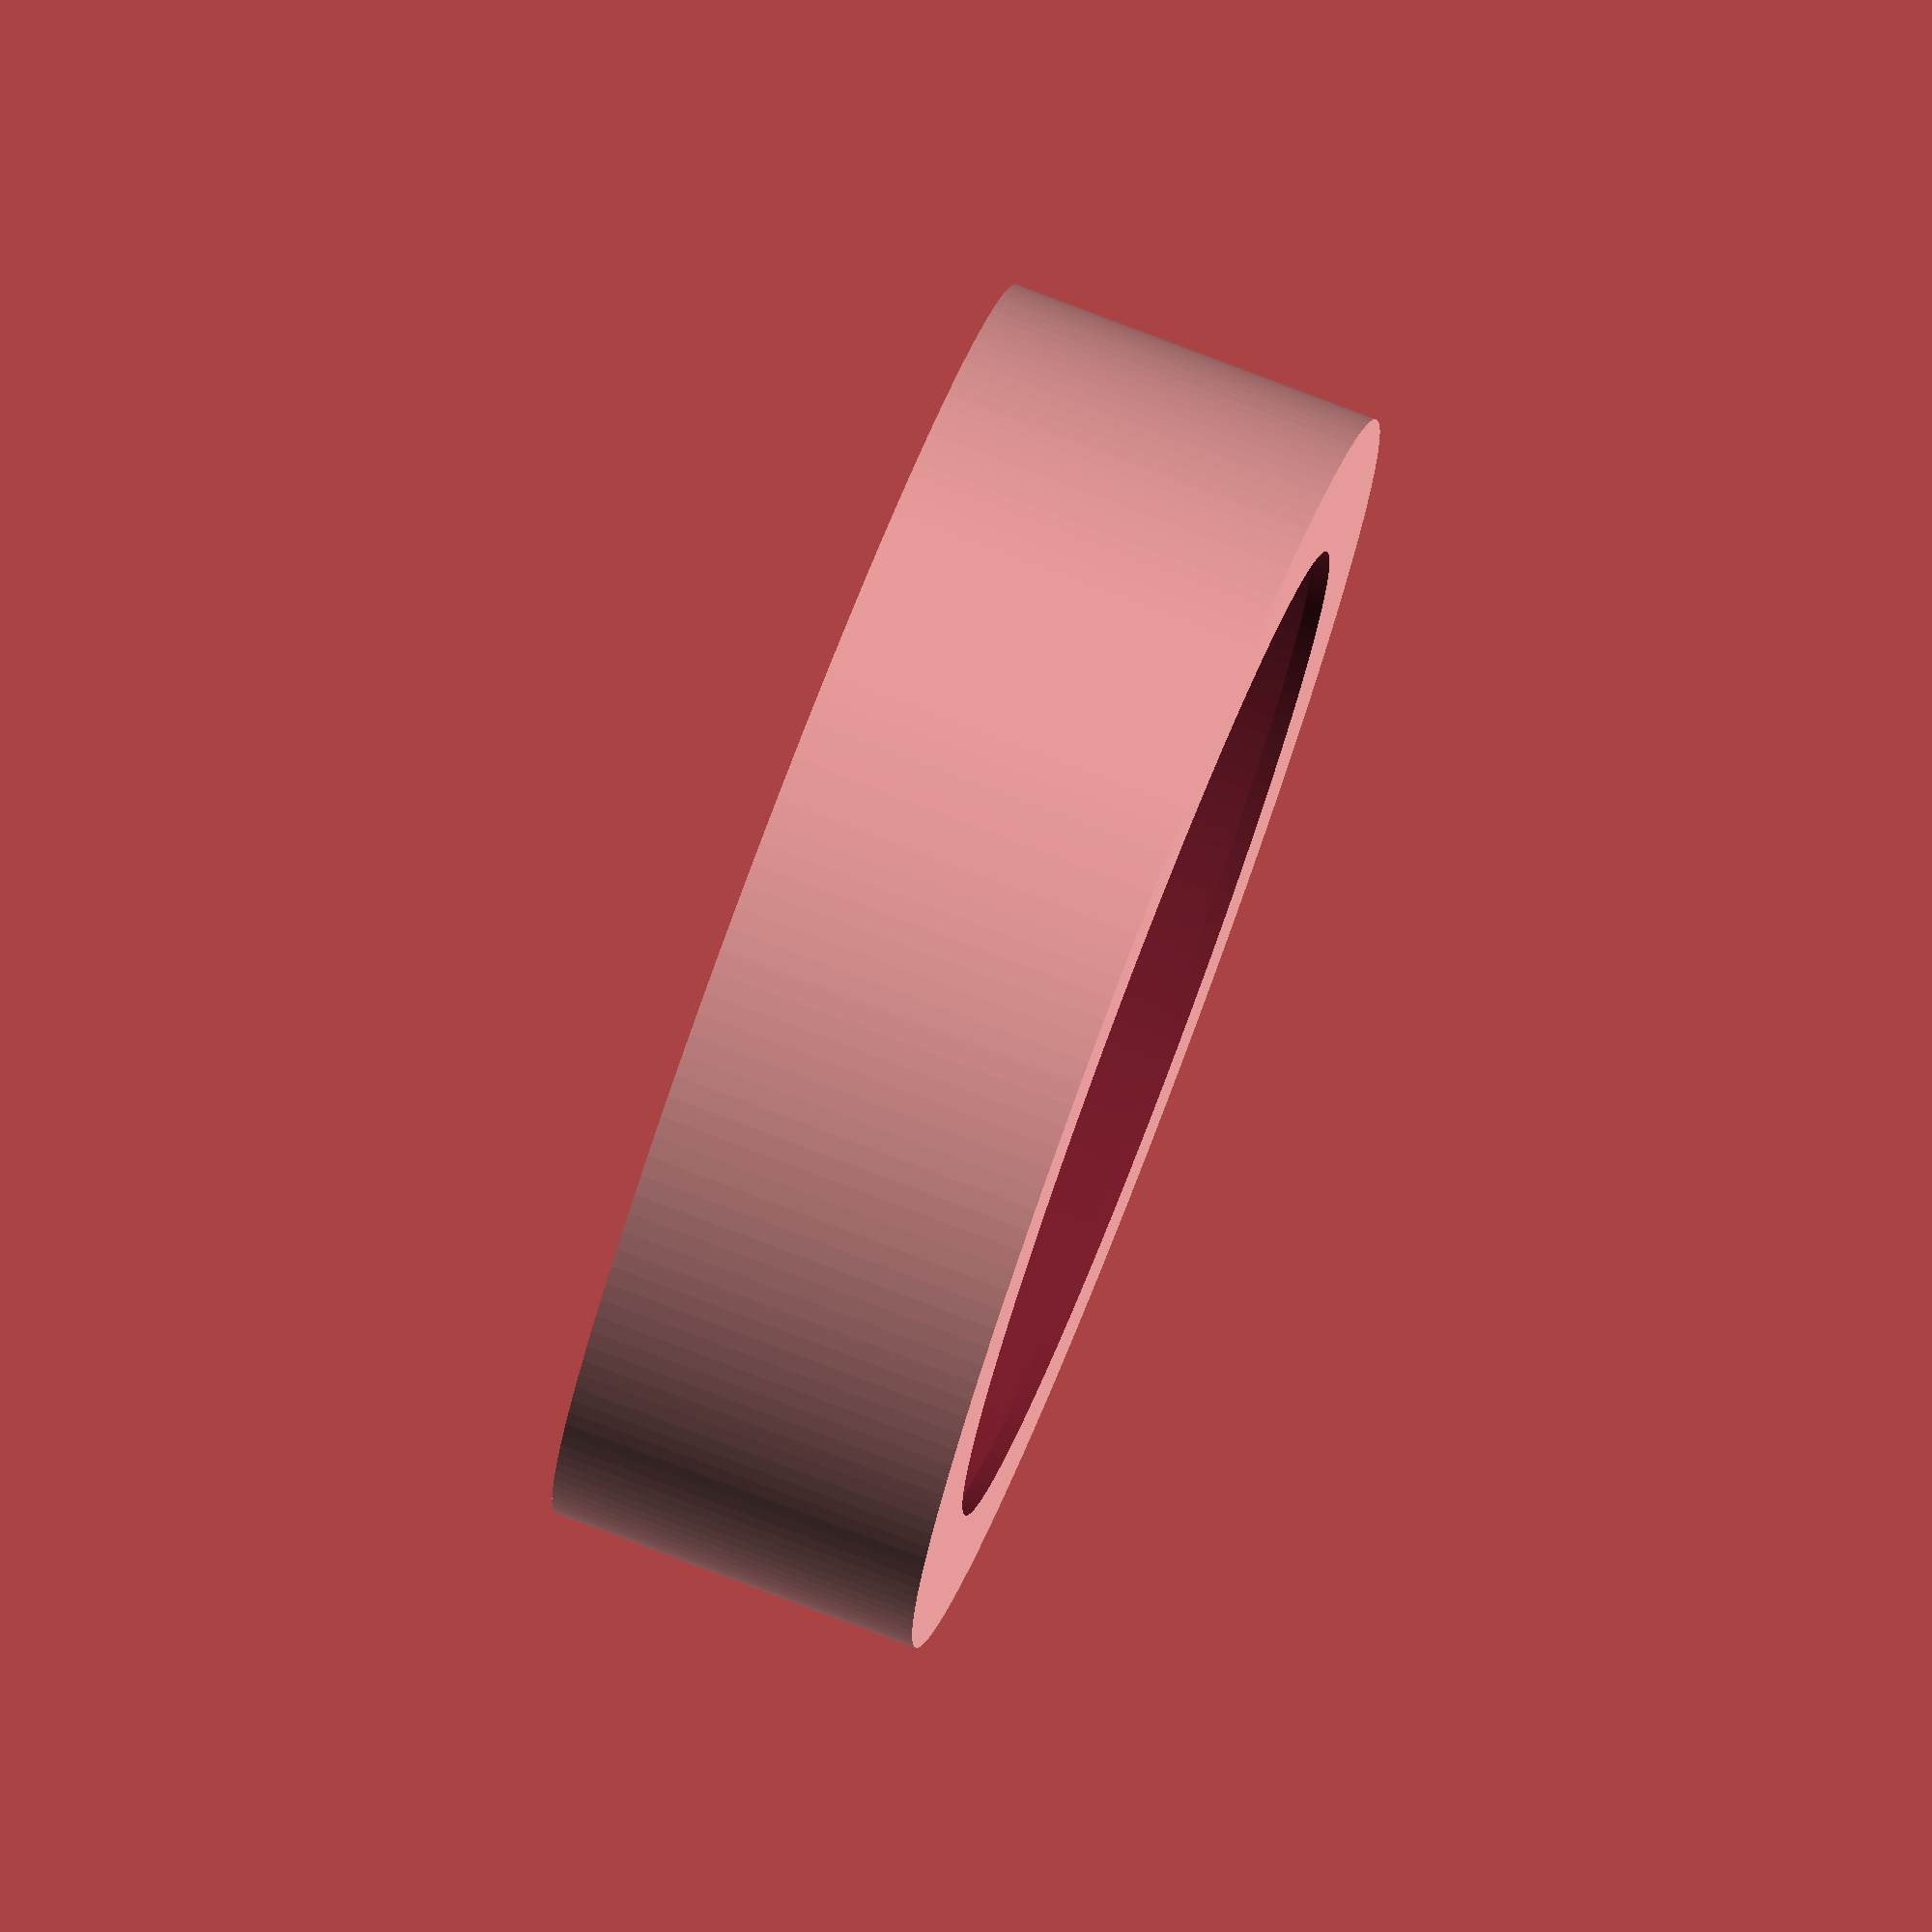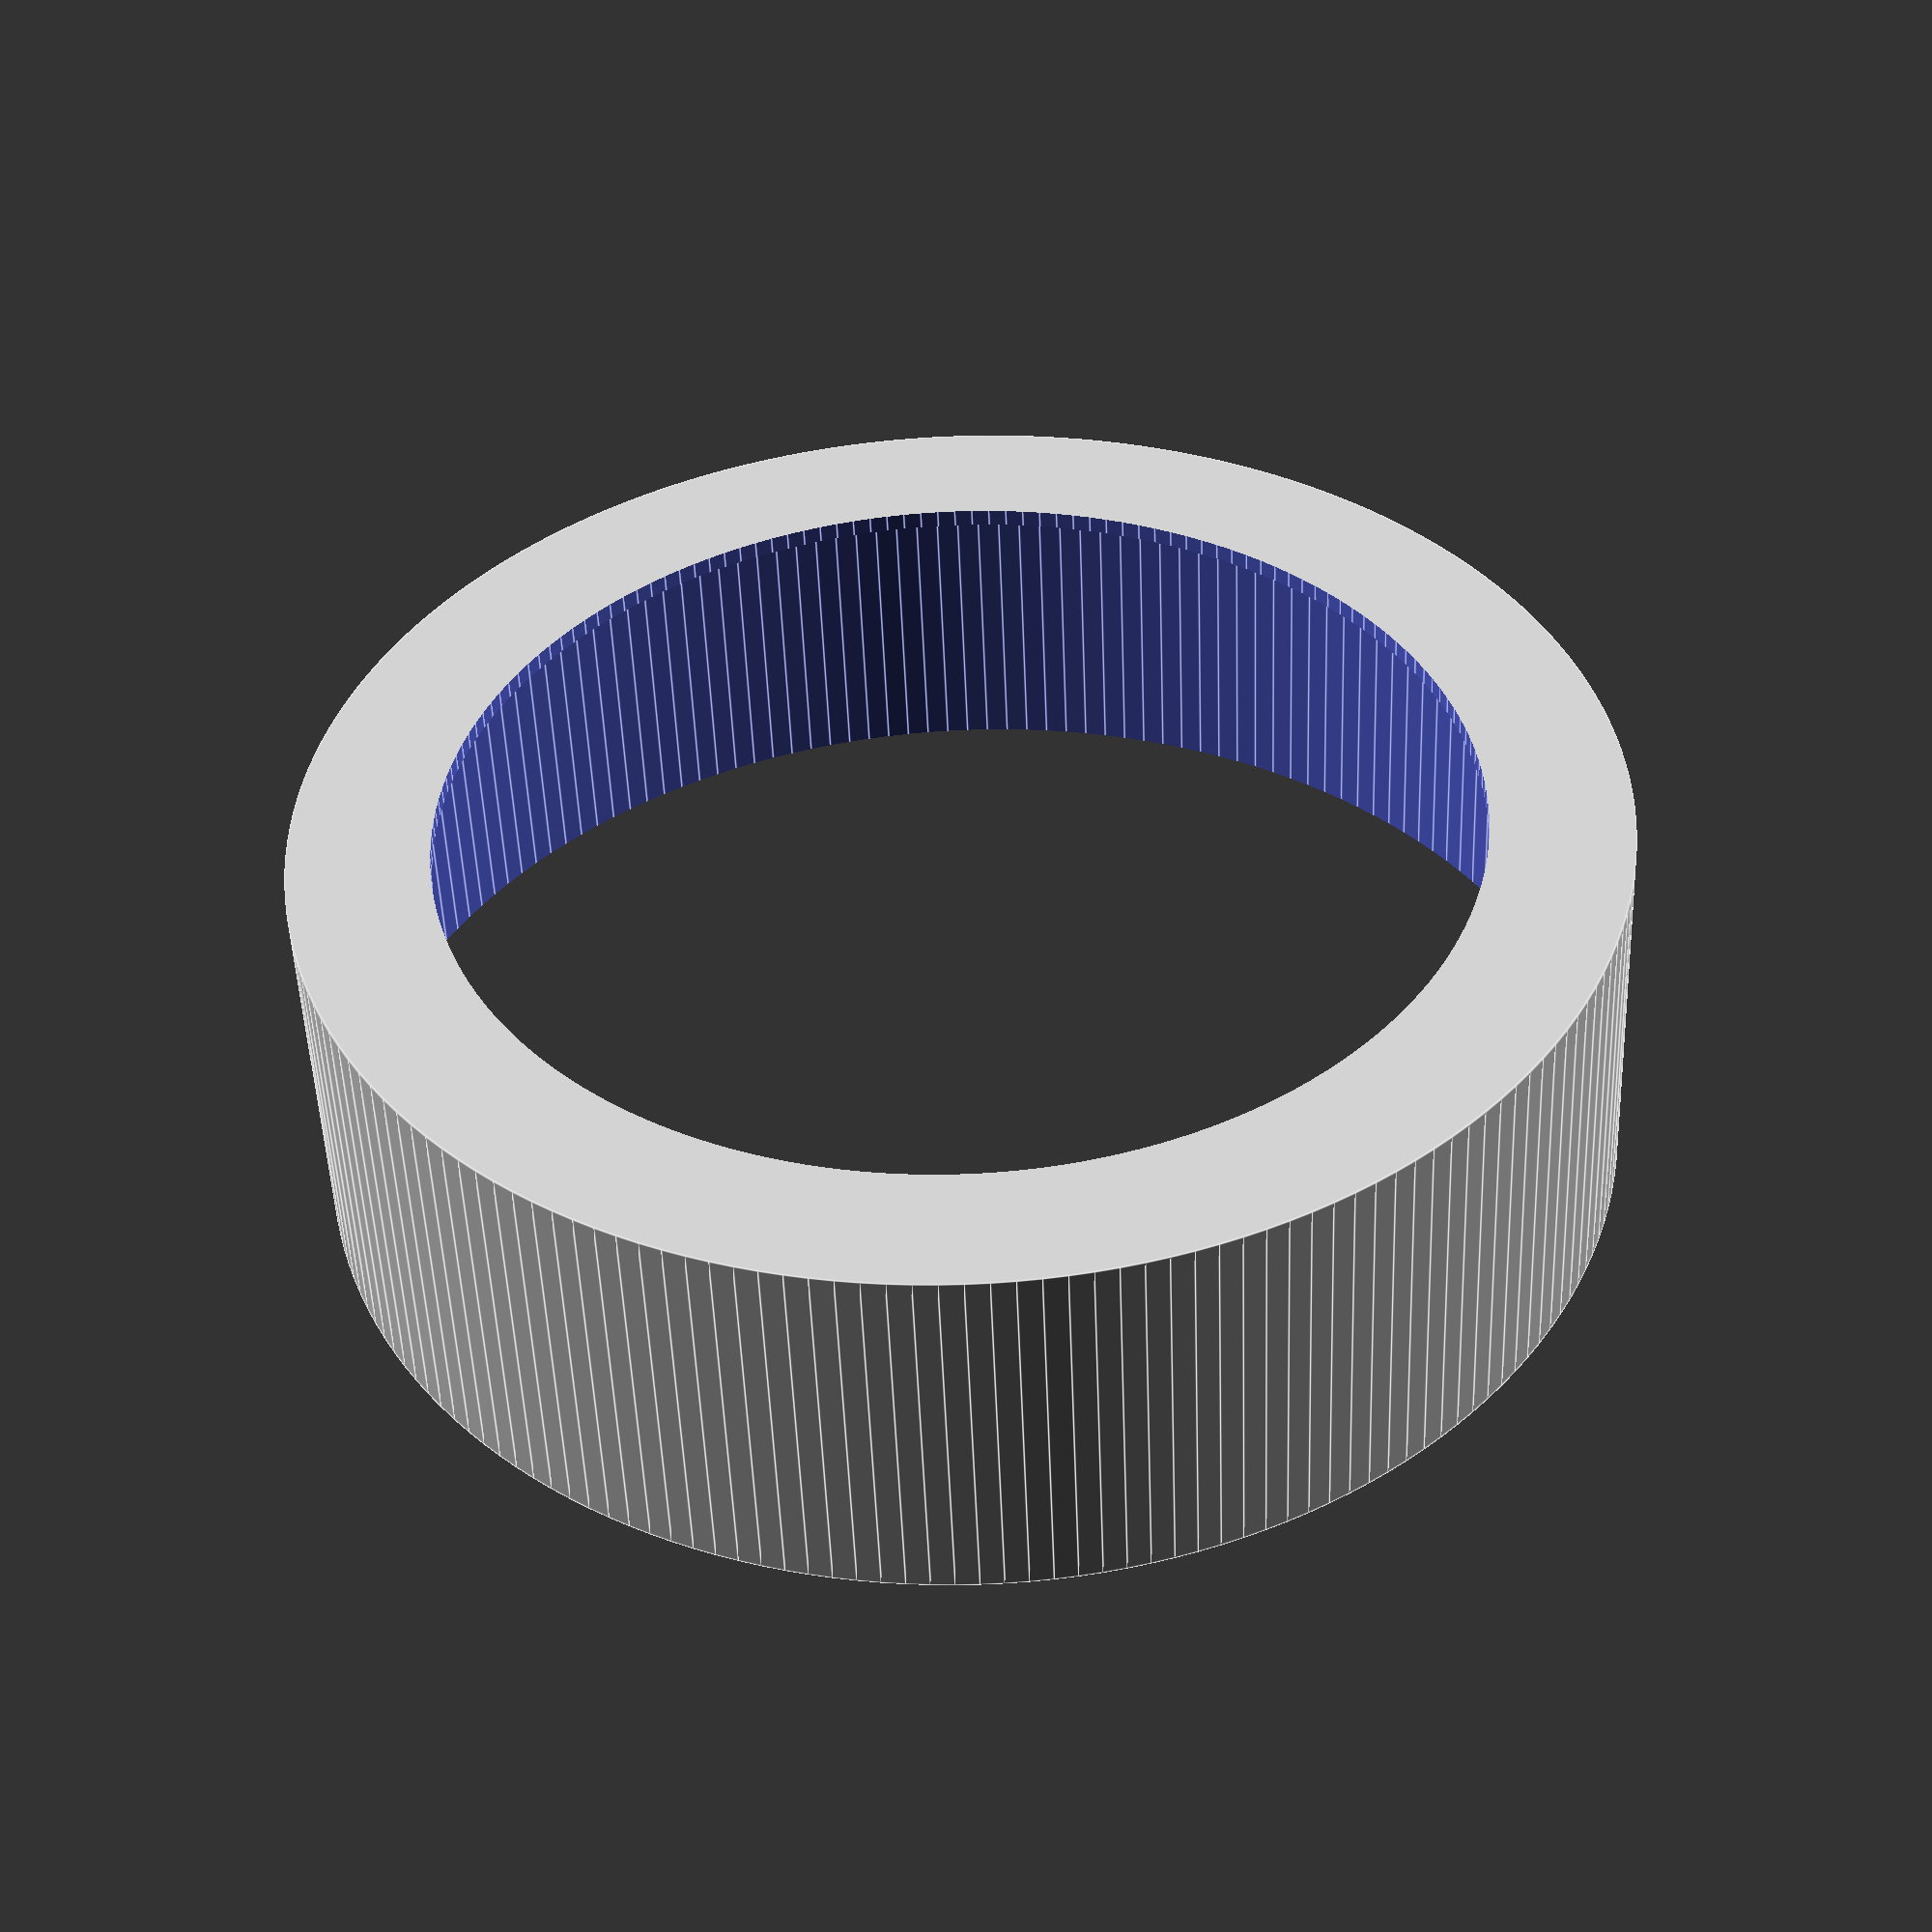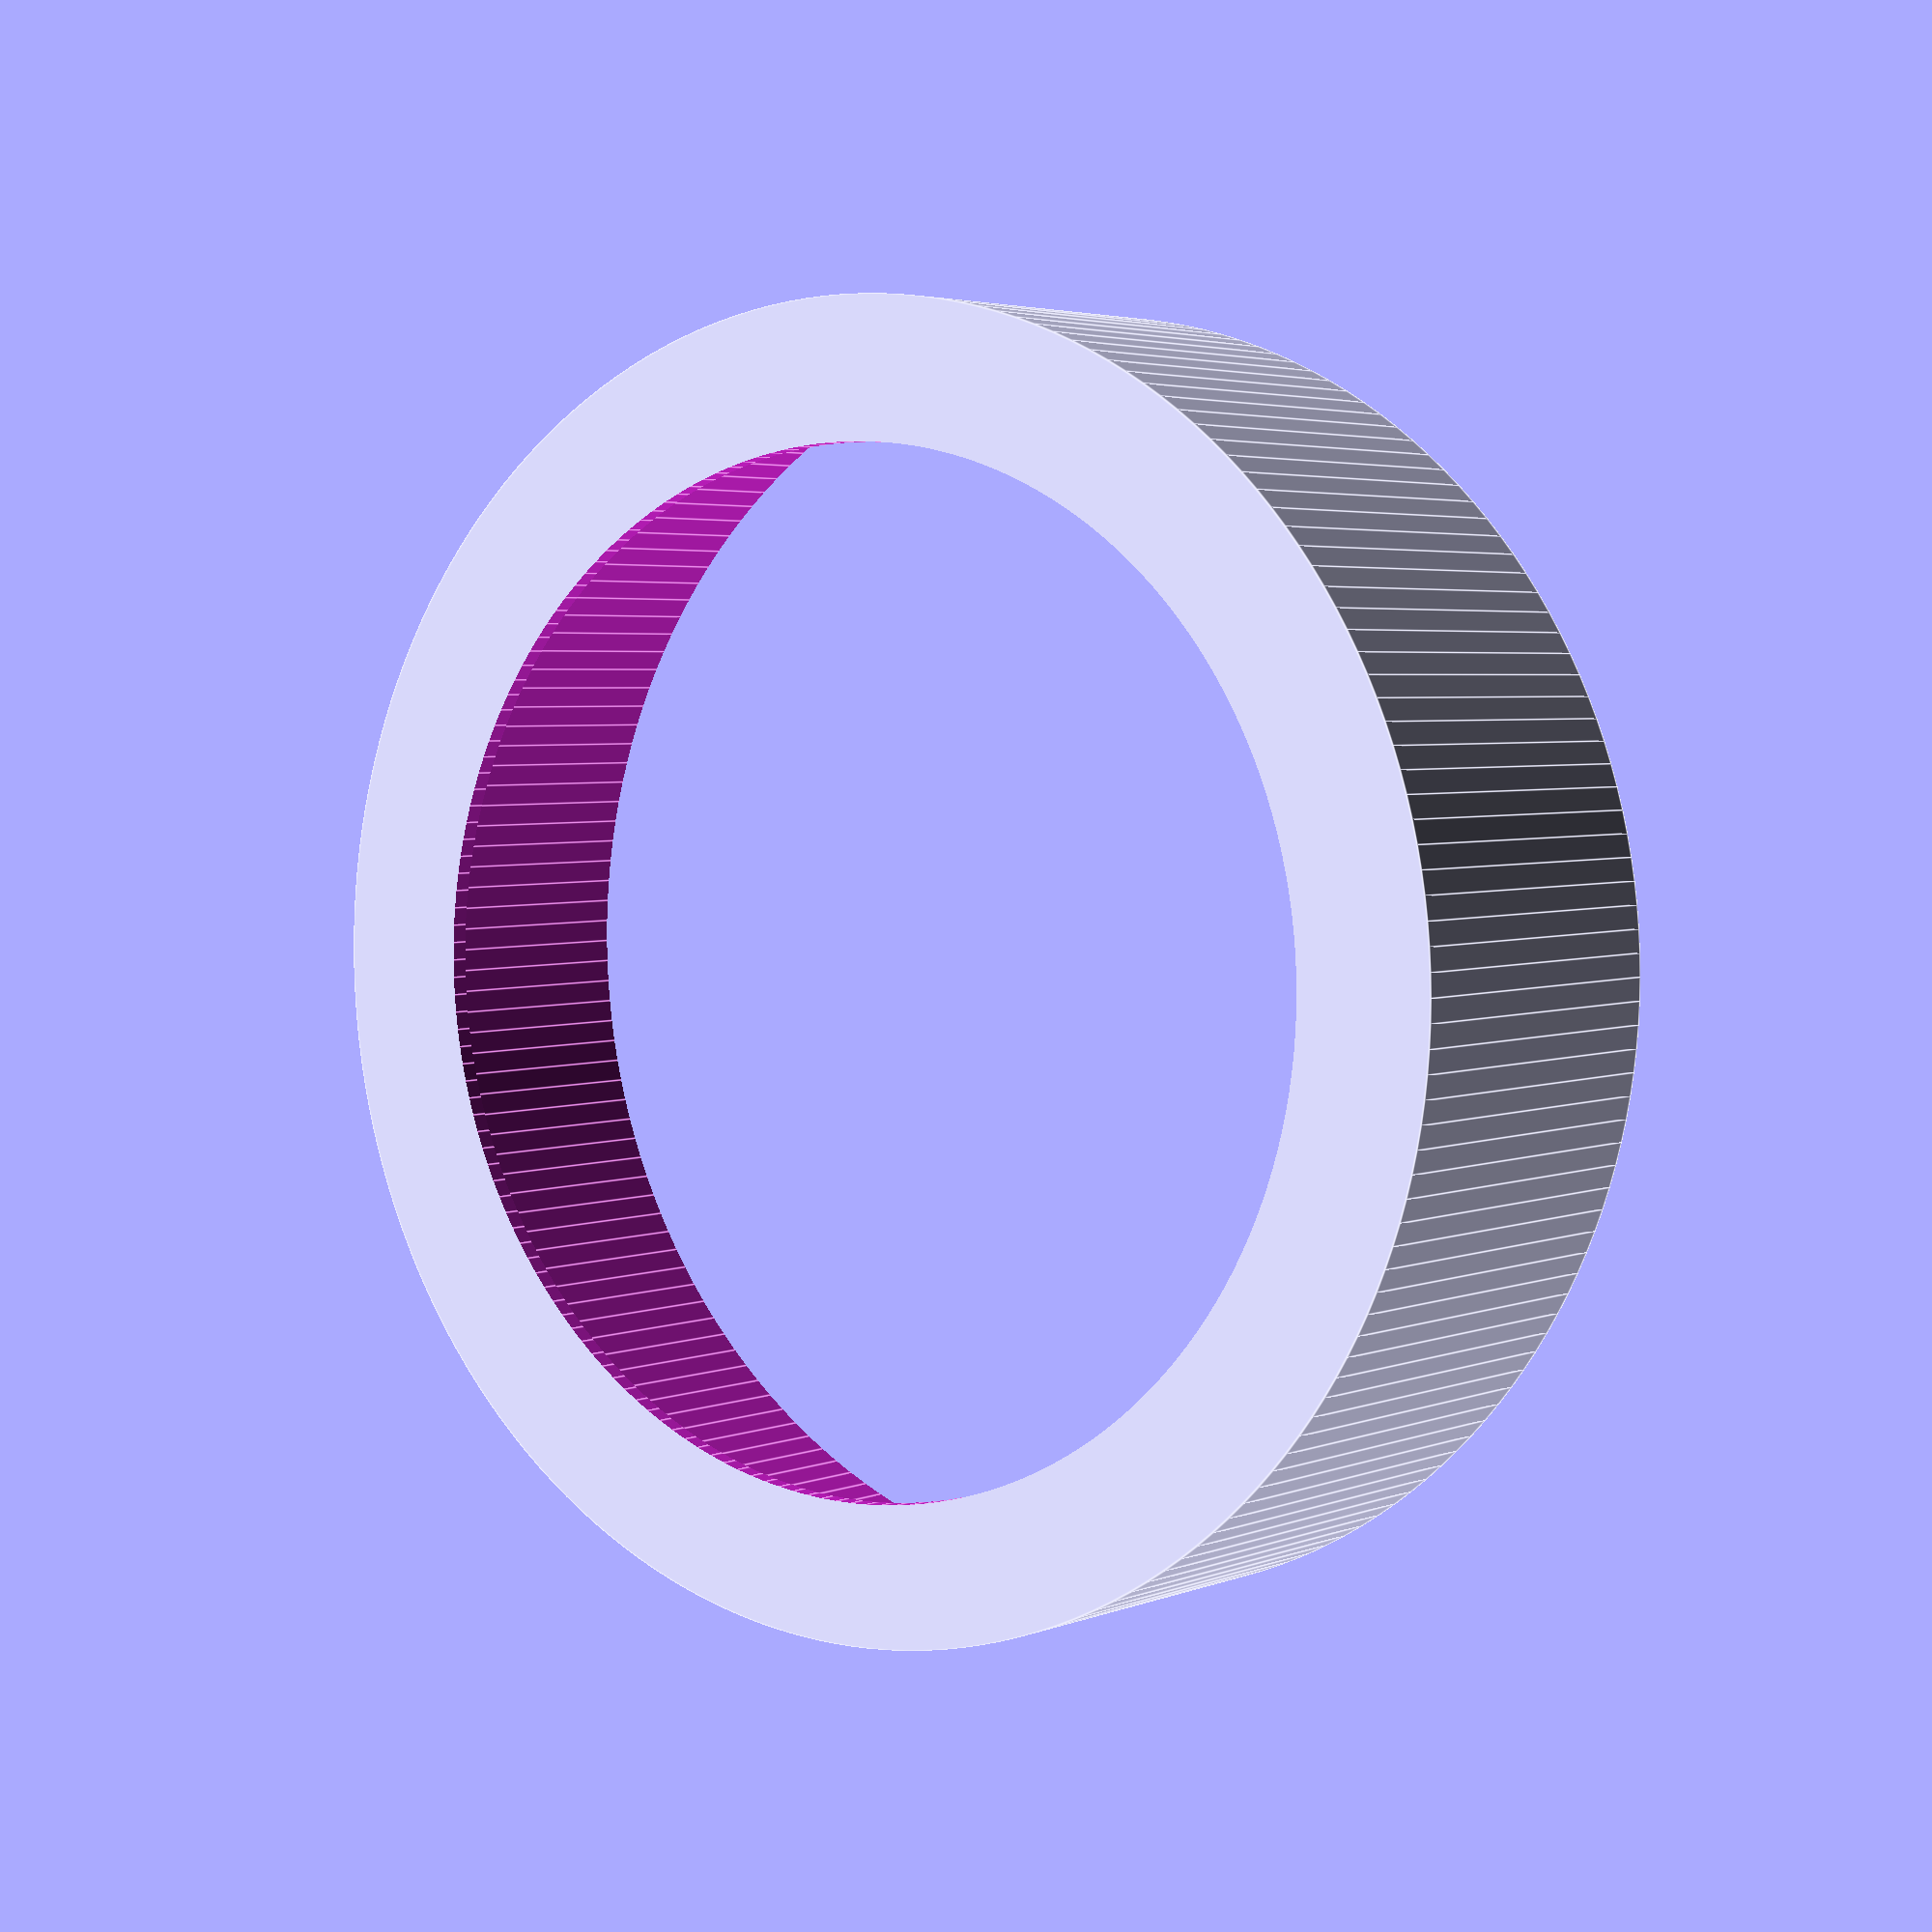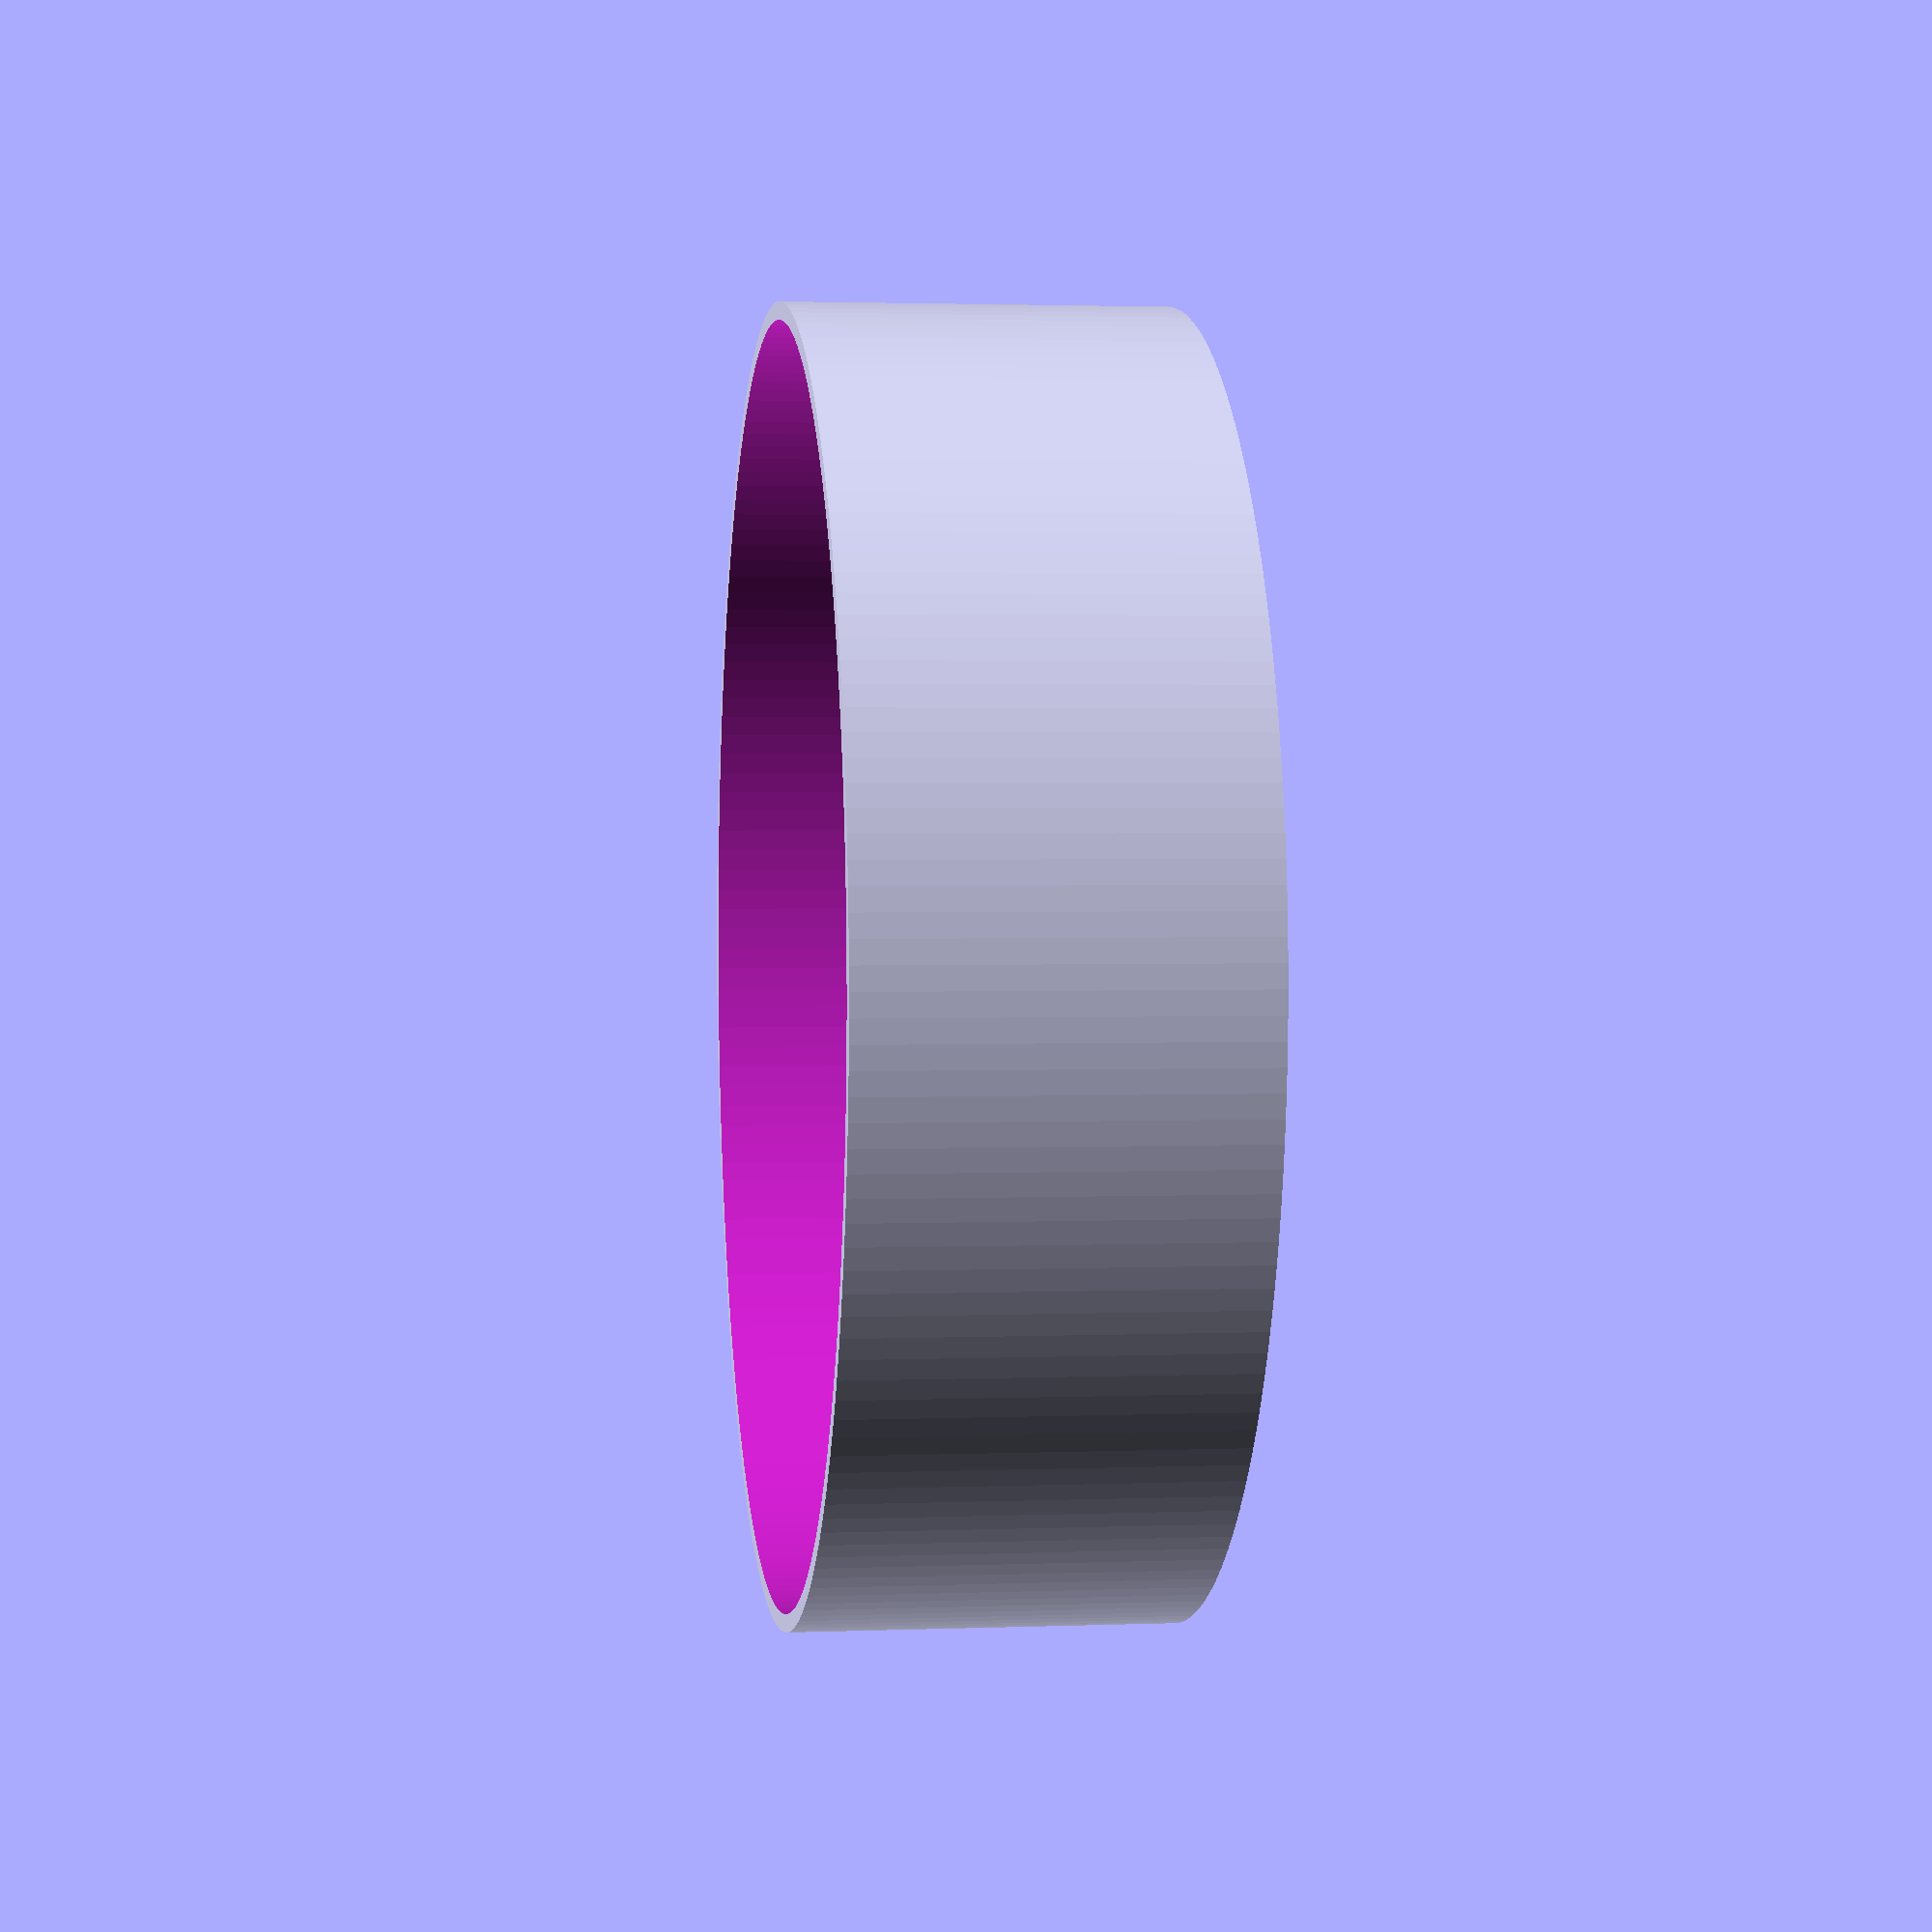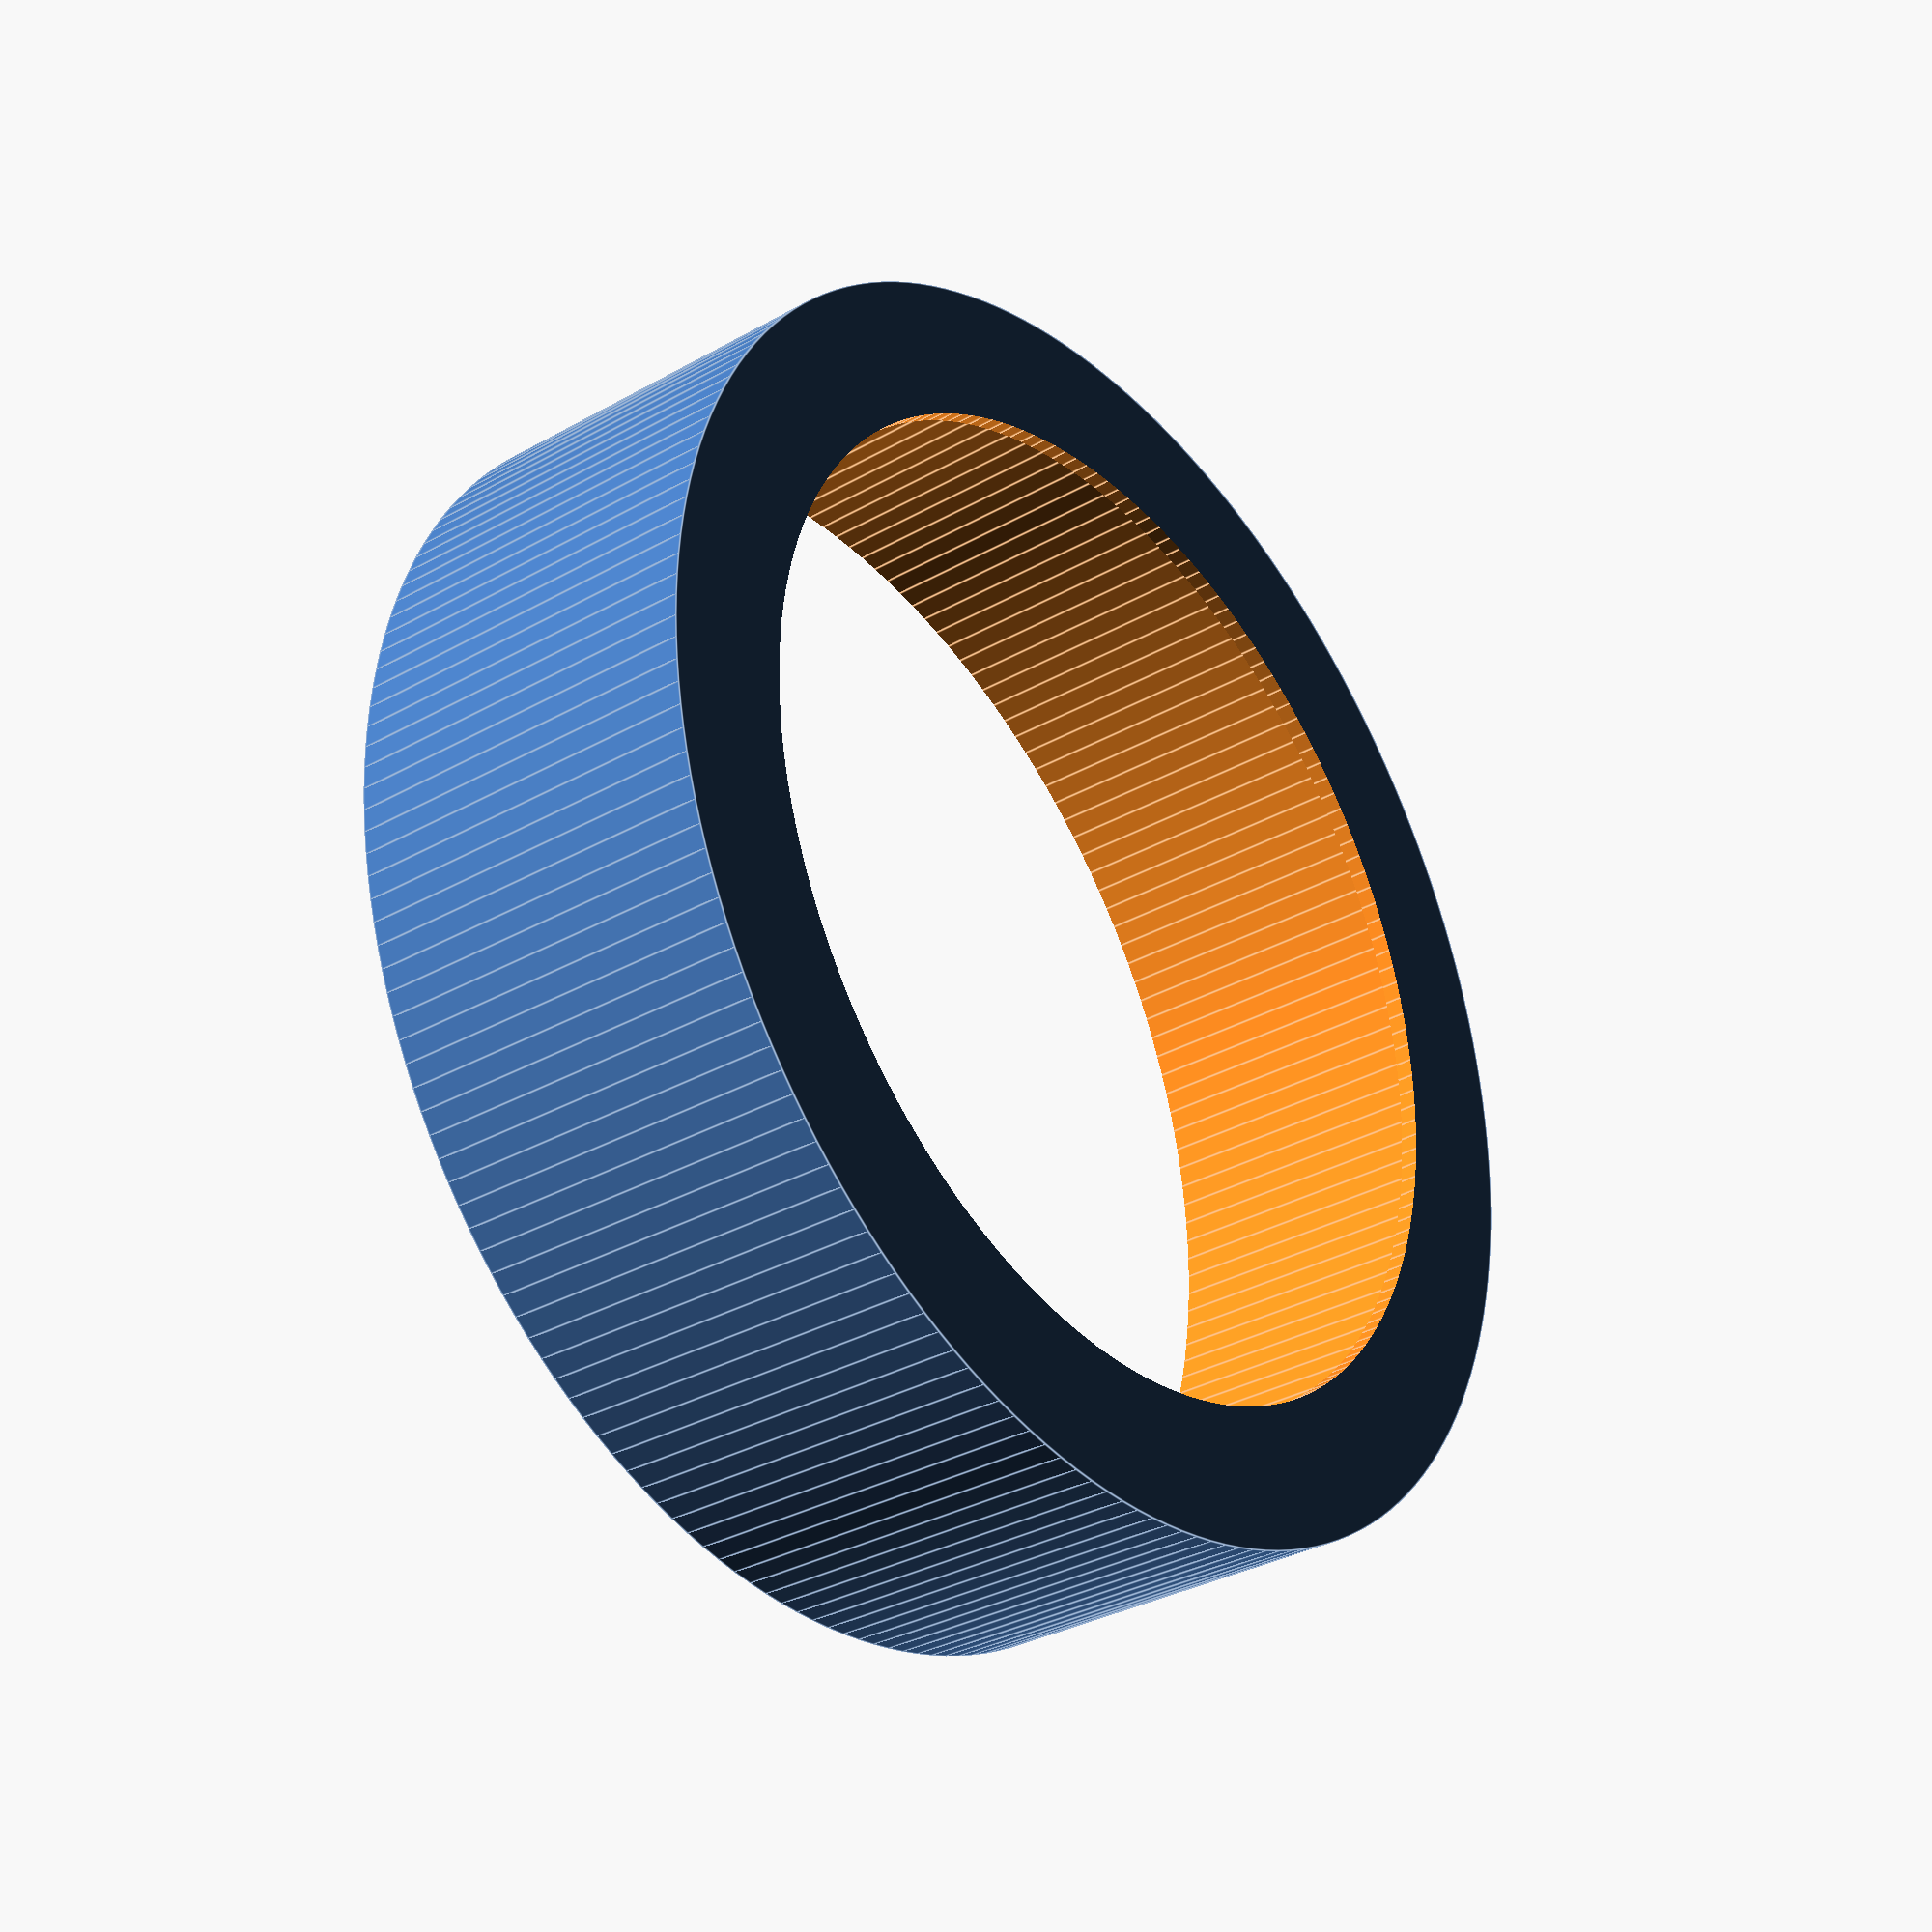
<openscad>
$fn=180;

inner_radius=40;
inner_height=25;
wall=1.2;
spin_gap=0.5;
spin_depth=0.3;
spin_offset=5;
gaps_ang=15;
gaps_ang_off=3;
gaps_size_x = 4;
gaps_size_y = 4;

gaps_y1= (inner_height-(gaps_size_y*2+wall))/2;
gaps_y2= gaps_y1+gaps_size_y+wall;
fit_gap = 0.25;
mid_ring_inner_r = inner_radius+wall+spin_gap*1.5;
out_ring_inner_r = mid_ring_inner_r+wall+fit_gap;
disp_radius = 35;

module spin_rings(rd)
{
    union()
    {
        rotate_extrude(convexity = 10)
            translate([rd+wall, spin_offset, 0])
                circle(r = spin_depth+spin_gap, $fn=20);
        //rotate_extrude(convexity = 10)
        //    translate([rd+wall, inner_height-spin_offset, 0])
        //        circle(r = spin_depth+spin_gap, $fn=20);
    }
}


module spin_rings1(rd)
{
    union()
    {
        rotate_extrude(convexity = 10)
            translate([rd+wall, spin_offset, 0])
                circle(r = spin_depth+spin_gap, $fn=20);
        //rotate_extrude(convexity = 10)
        //    translate([rd+wall, inner_height-spin_offset, 0])
        //        circle(r = spin_depth+spin_gap, $fn=20);
    }
}

module base()
{
    difference()
    {
        union()
        {
            cylinder(r=inner_radius+wall,h=inner_height-fit_gap);
        }
        union()
        {
            translate([0,0,wall])
            cylinder(r=inner_radius,h=inner_height-fit_gap);
            translate([inner_radius-wall,0,gaps_y1])
                cube([wall*3,gaps_size_x,gaps_size_y]);
            translate([inner_radius-wall,0,gaps_y2])
                cube([wall*3,gaps_size_x,gaps_size_y]);
        }
    }
    spin_rings1(inner_radius);
    rotate(a=3,v=[0,0,1])
    led_holder();
}

module mod_ring()
{
    difference()
    {
        union()
        {
            translate([0,0,wall])
            cylinder(r=mid_ring_inner_r+wall,h=inner_height);
        }
        union()
        {
            translate([0,0,wall])
            cylinder(r=mid_ring_inner_r,h=inner_height);
            
            spin_rings(inner_radius+fit_gap*1.6);
            for (ag =[0:gaps_ang:360-gaps_ang])
            {
                rotate(a=ag,v=[0,0,1])
                translate([mid_ring_inner_r-wall,0,gaps_y1])
                    cube([wall*3,gaps_size_x,gaps_size_y]);
            }
            for (ag =[0:gaps_ang:360-gaps_ang])
            {
                rotate(a=ag+gaps_ang_off,v=[0,0,1])
                translate([mid_ring_inner_r-wall,0,gaps_y2])
                    cube([wall*3,gaps_size_x,gaps_size_y]);
            }
        }
    }
}

module out_ring()
{
    translate([0,0,wall+fit_gap])
    difference()
    {
        union()
        {
            cylinder(r=out_ring_inner_r+wall,h=inner_height+wall);
        }
        union()
        {
            translate([0,0,-wall])
                cylinder(r=out_ring_inner_r,h=inner_height+wall);
            cylinder(r=disp_radius,h=inner_height+wall*2);
        }
    }
}

led_depth=10;
led_rad=5/2;
led_ang=26;
led_sep=6.5;
holder_width = 14;
holder_length = 6;
holder_height=20;

module led_holes()
{
    translate([-1,led_sep/2,0])
    rotate(a=90,v=[1,0,0])
    rotate(a=90-led_ang,v=[0,1,0])
    {
        cylinder(r1=led_rad+.2,r2=gaps_size_x/2,h=holder_length+2);
    }
    translate([-1,-led_sep/2,0])
    rotate(a=90,v=[1,0,0])
    rotate(a=90+led_ang,v=[0,1,0])
    {
        cylinder(r1=led_rad+.2,r2=gaps_size_x/2,h=holder_length+2);
    }
    translate([1,led_sep/2,0])
    rotate(a=90,v=[1,0,0])
    rotate(a=-90,v=[0,1,0])
    {
        cylinder(r=led_rad,h=led_depth*2);
    }
    translate([1,-led_sep/2,0])
    rotate(a=90,v=[1,0,0])
    rotate(a=-90,v=[0,1,0])
    {
        cylinder(r=led_rad,h=led_depth*2);
    }
}

module led_holder()
{
    max_l=led_depth+holder_length;
    intersection()
    {
        difference()
        {
            union()
            {
                cylinder(r=inner_radius,h=inner_height-fit_gap);
            }
            union()
            {
                cylinder(r=inner_radius-max_l,h=inner_height-fit_gap);
                translate([inner_radius-holder_length,0,gaps_y1+led_rad-0.5])
                led_holes();
                translate([inner_radius-holder_length,0,gaps_y2+led_rad-0.5])
                led_holes();
            }
        }
        translate([inner_radius-max_l,-holder_width/2,0])
            cube([max_l,holder_width,holder_height]);
    }
}

module test_section()
{
    intersection()
    {
        union()
        {
            base();
            mod_ring();
            out_ring();
        }
        cube([200,200,200]);
    }
}


//test_section();
//base();
//rotate(a=3,v=[0,0,1])
//mod_ring();
out_ring();


</openscad>
<views>
elev=280.8 azim=173.7 roll=290.9 proj=o view=solid
elev=229.7 azim=63.5 roll=177.8 proj=p view=edges
elev=356.6 azim=171.7 roll=36.5 proj=p view=edges
elev=177.8 azim=160.3 roll=277.9 proj=p view=solid
elev=212.3 azim=227.3 roll=231.5 proj=p view=edges
</views>
